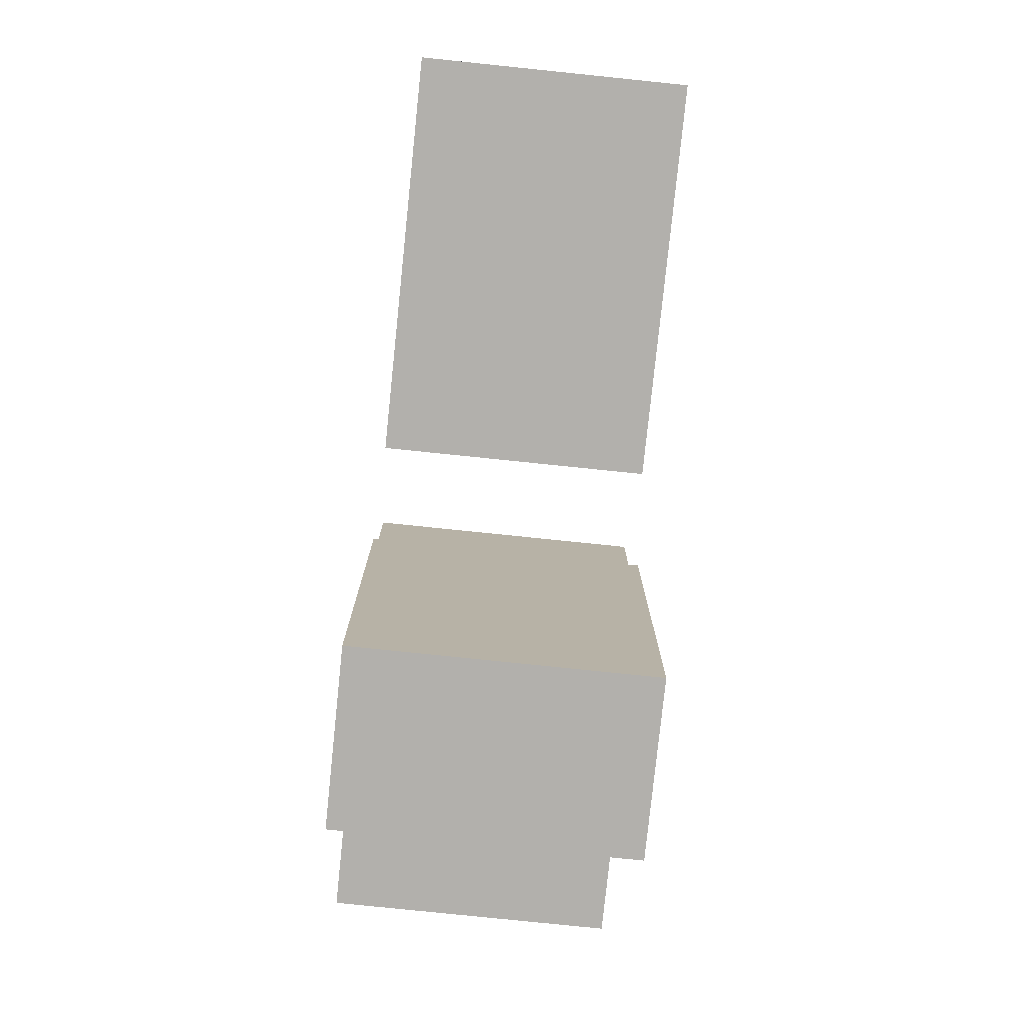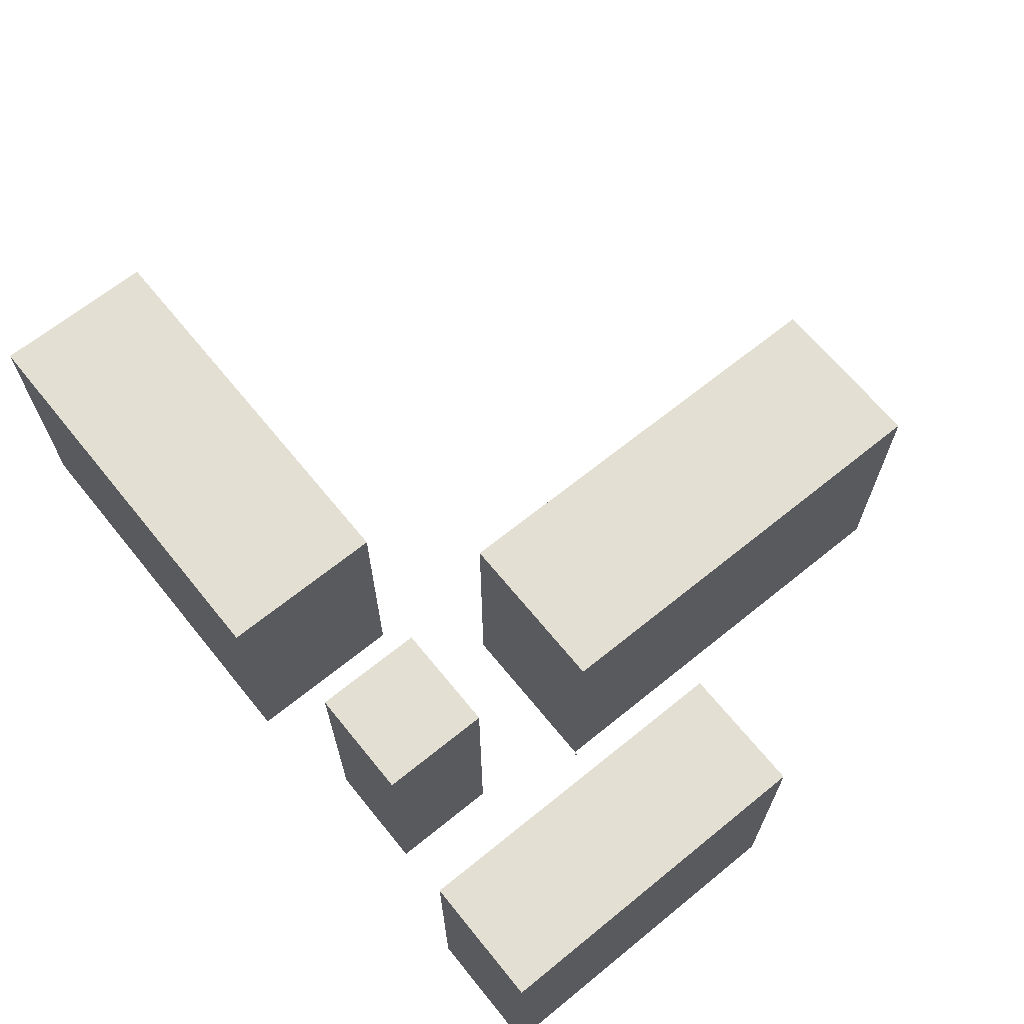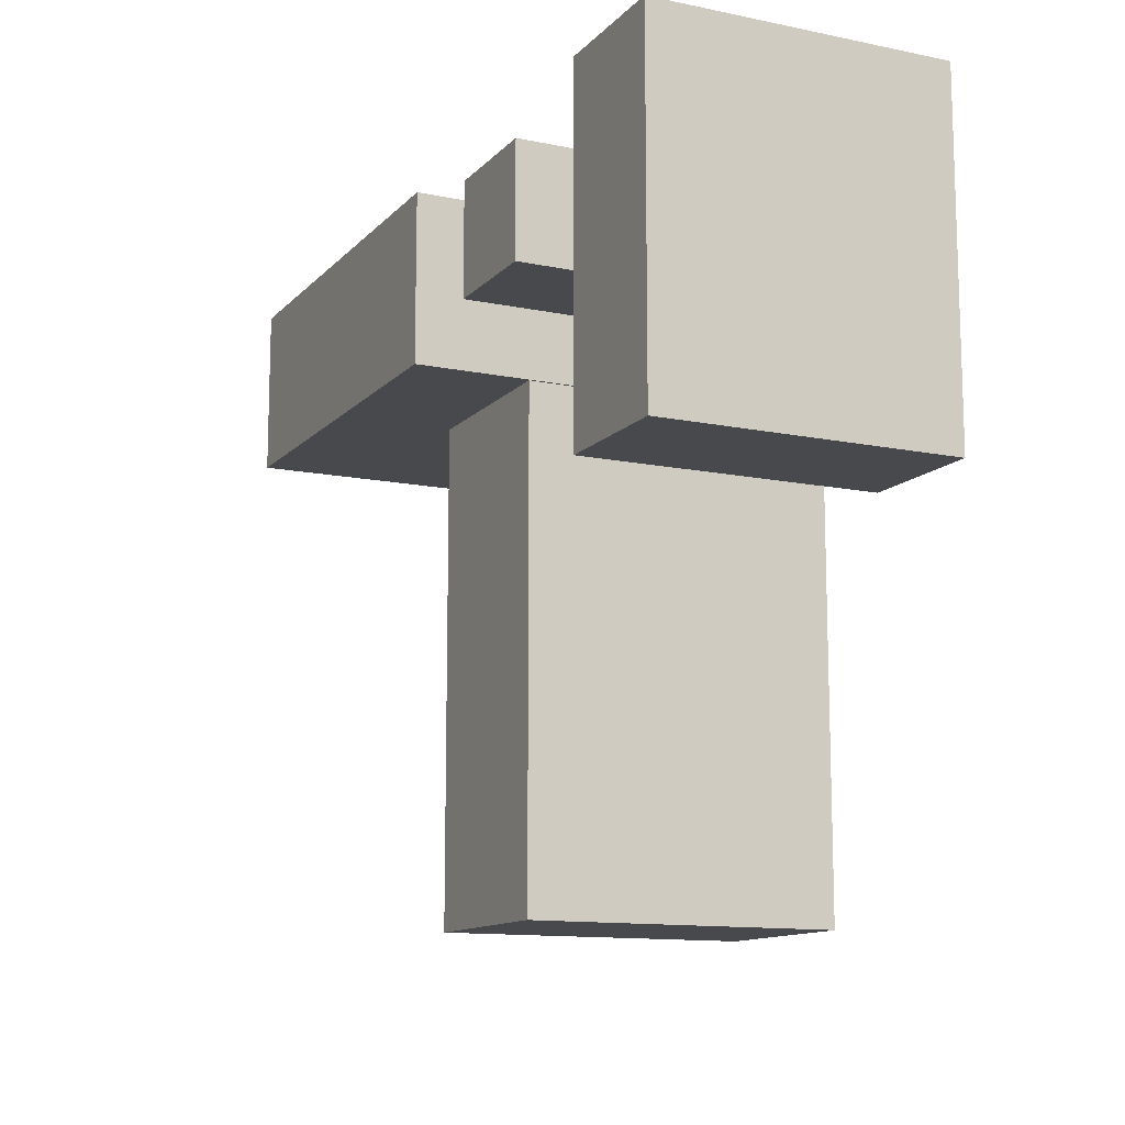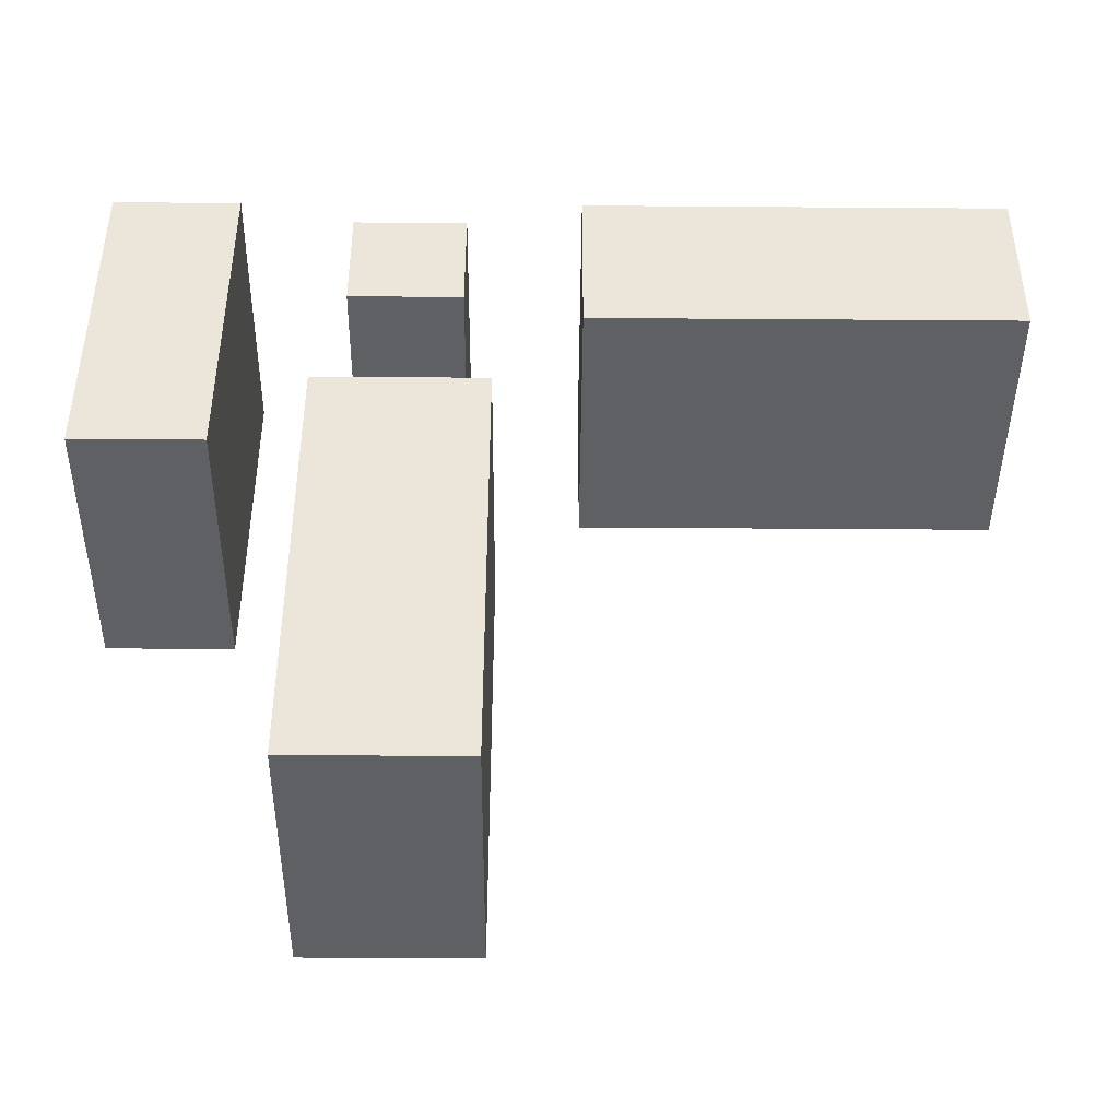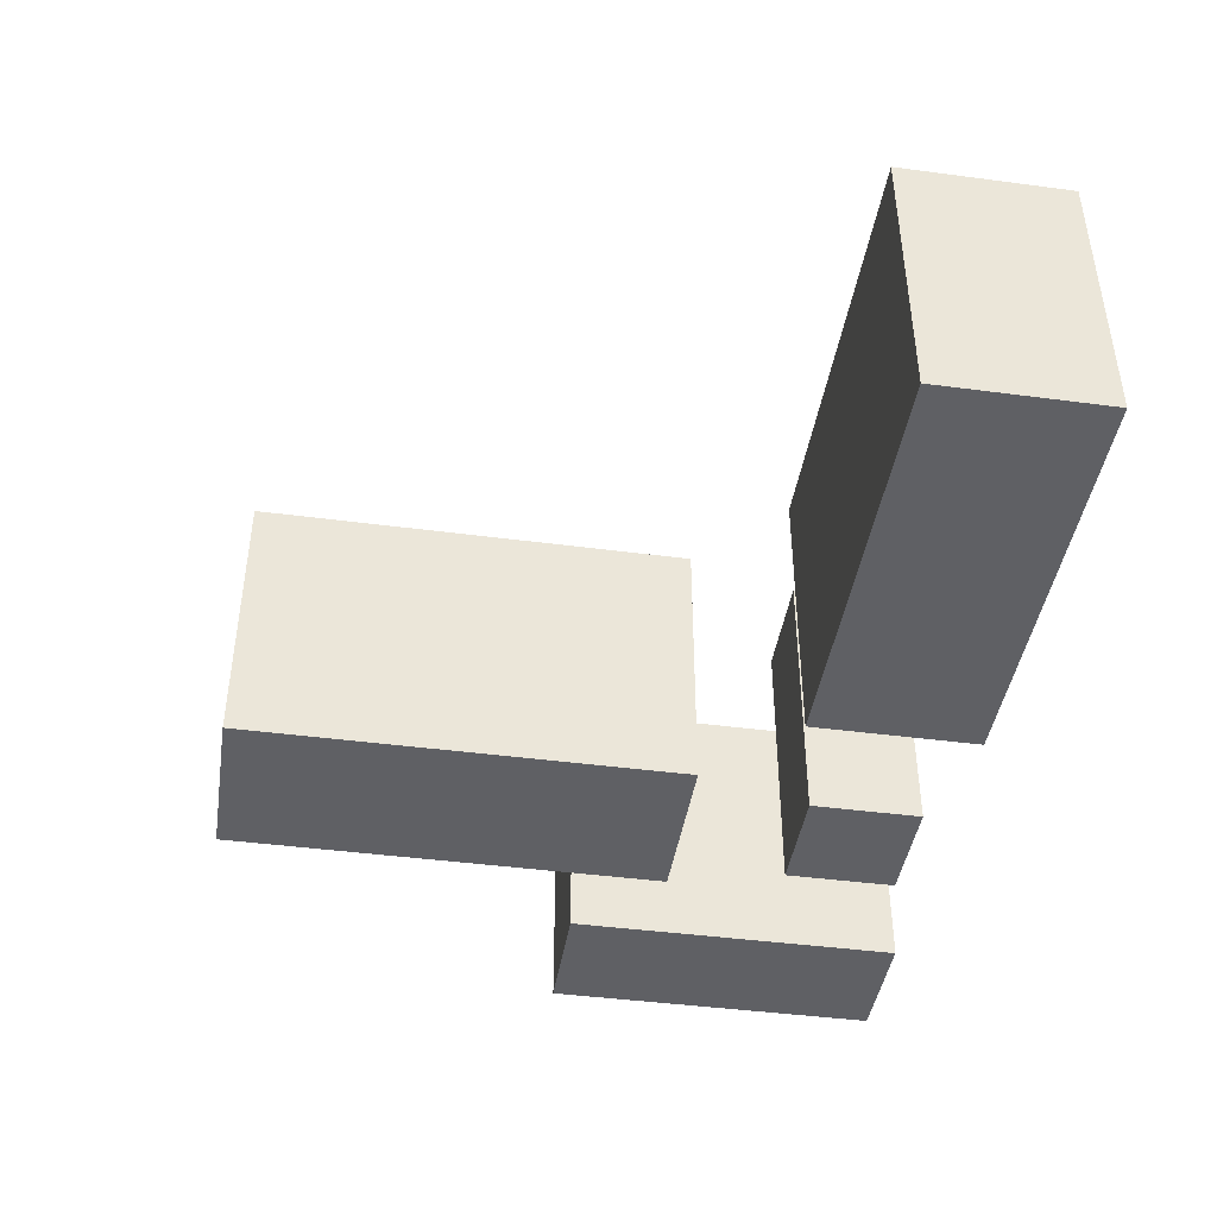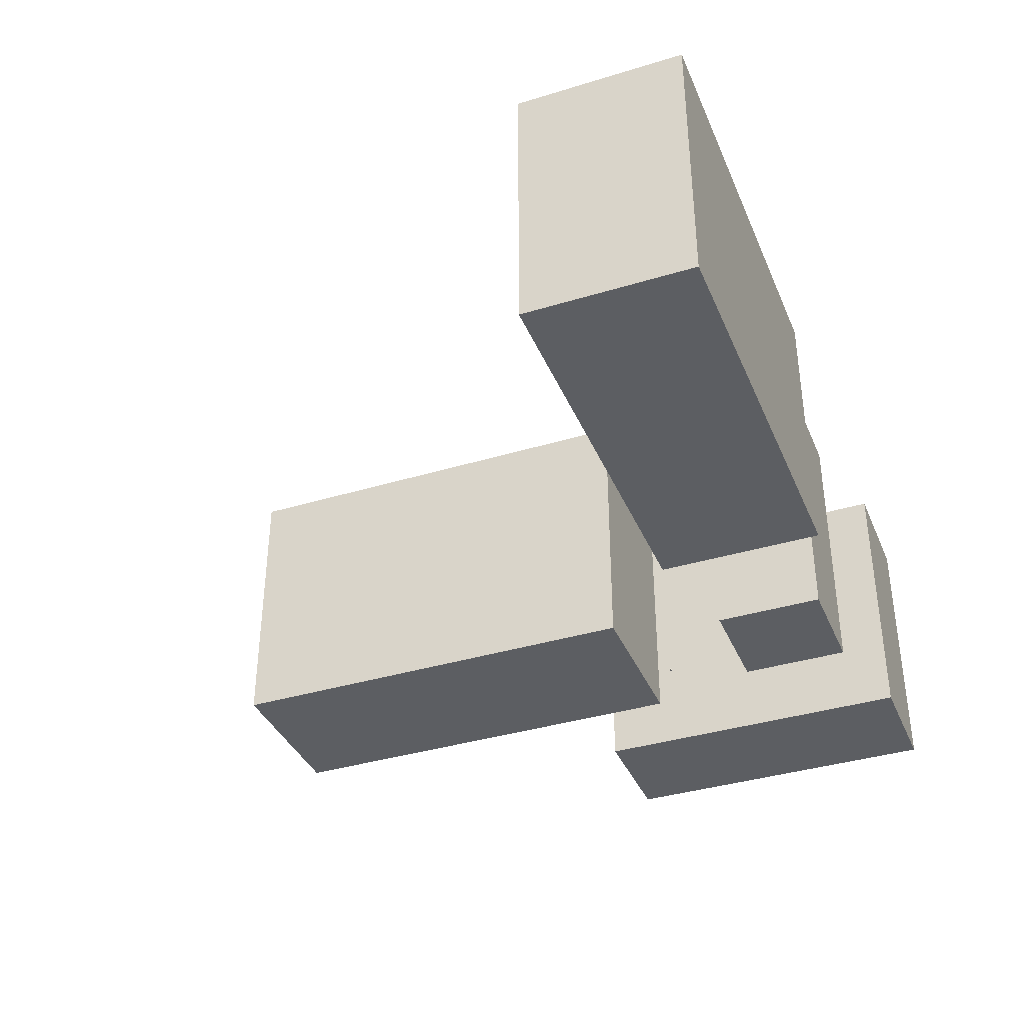
<metadata>
{"format":"obj","ext":"obj","renderer":"f3d","projection":"perspective","resolution":1024,"background":"white","views":[{"elev":-78.6,"azim":84.1,"up":"+Y"},{"elev":66.4,"azim":-129.1,"up":"+Z"},{"elev":-12.4,"azim":-115.6,"up":"+Y"},{"elev":-43.3,"azim":-0.5,"up":"+Y"},{"elev":-43.2,"azim":81.1,"up":"+Z"},{"elev":-37.4,"azim":111.3,"up":"+Z"}]}
</metadata>
<code>
o CameraBox
v -97.02 -153.2 4.8
v -96.89 -153.4 4.808
v -97.03 -153.2 5
v -96.89 -153.4 5.008
v -96.88 -153.1 4.8
v -96.74 -153.2 4.808
v -96.88 -153.1 5
v -96.75 -153.2 5.008
f 2 3 1
f 8 5 7
f 6 1 5
f 4 6 8
f 2 4 3
f 8 6 5
f 6 2 1
f 4 2 6
f 4 7 3
f 4 8 7
f 7 1 3
f 7 5 1
o kulmatalot
v -115.2 -130.9 26.38
v -103.5 -130.9 26.38
v -103.5 -162.1 26.38
v -115.2 -162.1 26.38
v -93.01 -133.5 26.38
v -82.71 -133.5 26.38
v -82.71 -143.8 26.38
v -93.01 -143.8 26.38
v -95.67 -154.3 26.38
v -80.05 -154.3 26.38
v -80.05 -195.3 26.38
v -95.67 -195.3 26.38
v -72.23 -130.9 26.38
v -33.17 -130.9 26.38
v -33.17 -146.5 26.38
v -72.23 -146.5 26.38
v -115.2 -130.9 0.1094
v -103.5 -130.9 0.1094
v -103.5 -162.1 0.1094
v -115.2 -162.1 0.1094
v -93.01 -133.5 0.1094
v -82.71 -133.5 0.1094
v -82.71 -143.8 0.1094
v -93.01 -143.8 0.1094
v -95.67 -154.3 0.1094
v -80.05 -154.3 0.1094
v -80.05 -195.3 0.1094
v -95.67 -195.3 0.1094
v -72.23 -130.9 0.1094
v -33.17 -130.9 0.1094
v -33.17 -146.5 0.1094
v -72.23 -146.5 0.1094
f 12 10 9
f 10 25 9
f 11 26 10
f 12 27 11
f 9 28 12
f 28 26 27
f 12 11 10
f 10 26 25
f 11 27 26
f 12 28 27
f 9 25 28
f 28 25 26
f 16 14 13
f 20 18 17
f 24 22 21
f 14 29 13
f 15 30 14
f 16 31 15
f 13 32 16
f 18 33 17
f 19 34 18
f 20 35 19
f 17 36 20
f 22 37 21
f 23 38 22
f 24 39 23
f 21 40 24
f 32 30 31
f 36 34 35
f 40 38 39
f 16 15 14
f 20 19 18
f 24 23 22
f 14 30 29
f 15 31 30
f 16 32 31
f 13 29 32
f 18 34 33
f 19 35 34
f 20 36 35
f 17 33 36
f 22 38 37
f 23 39 38
f 24 40 39
f 21 37 40
f 32 29 30
f 36 33 34
f 40 37 38

</code>
